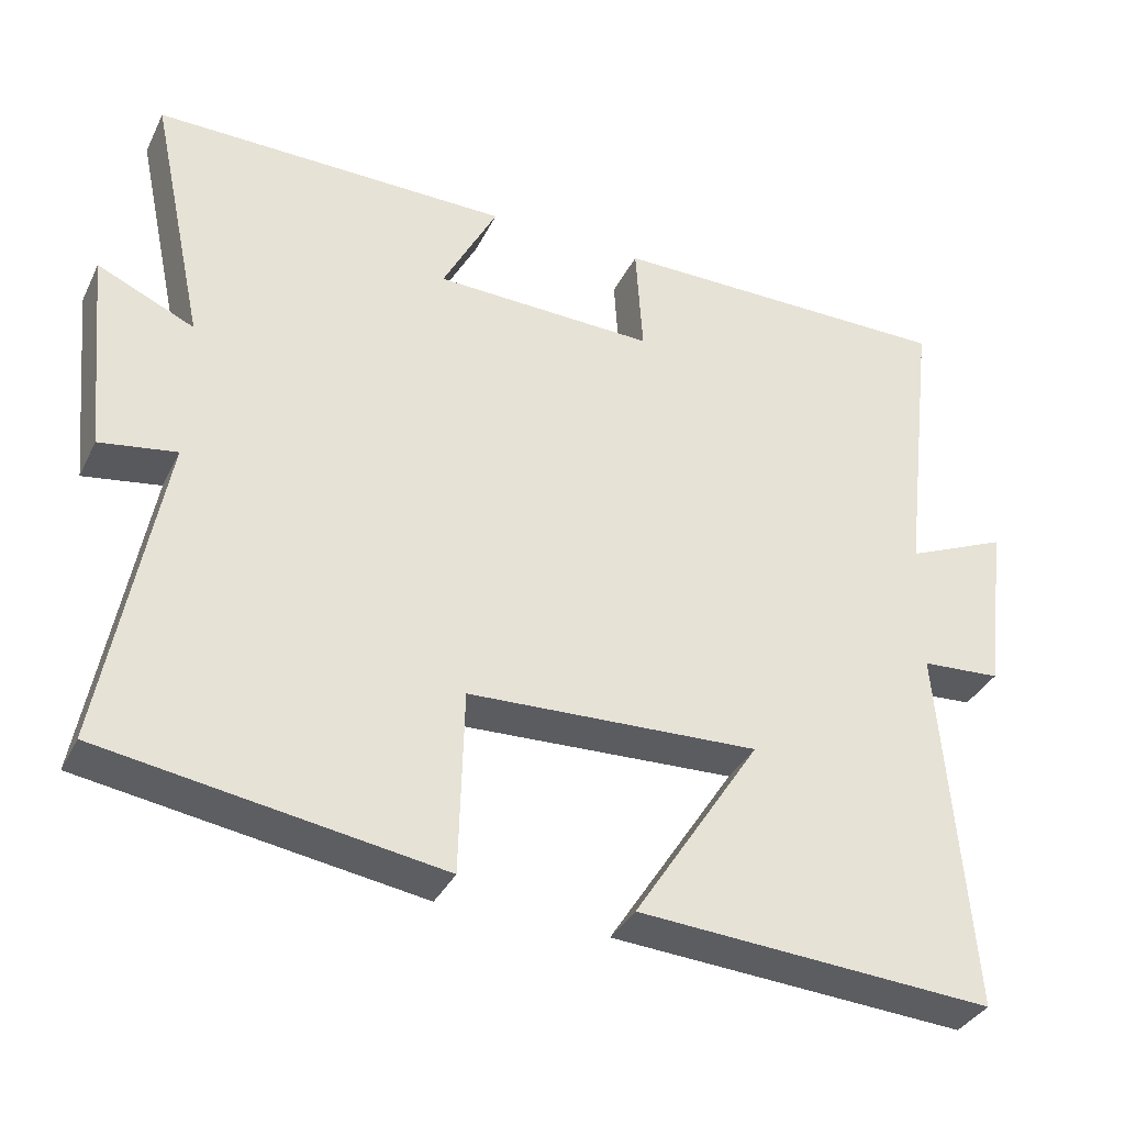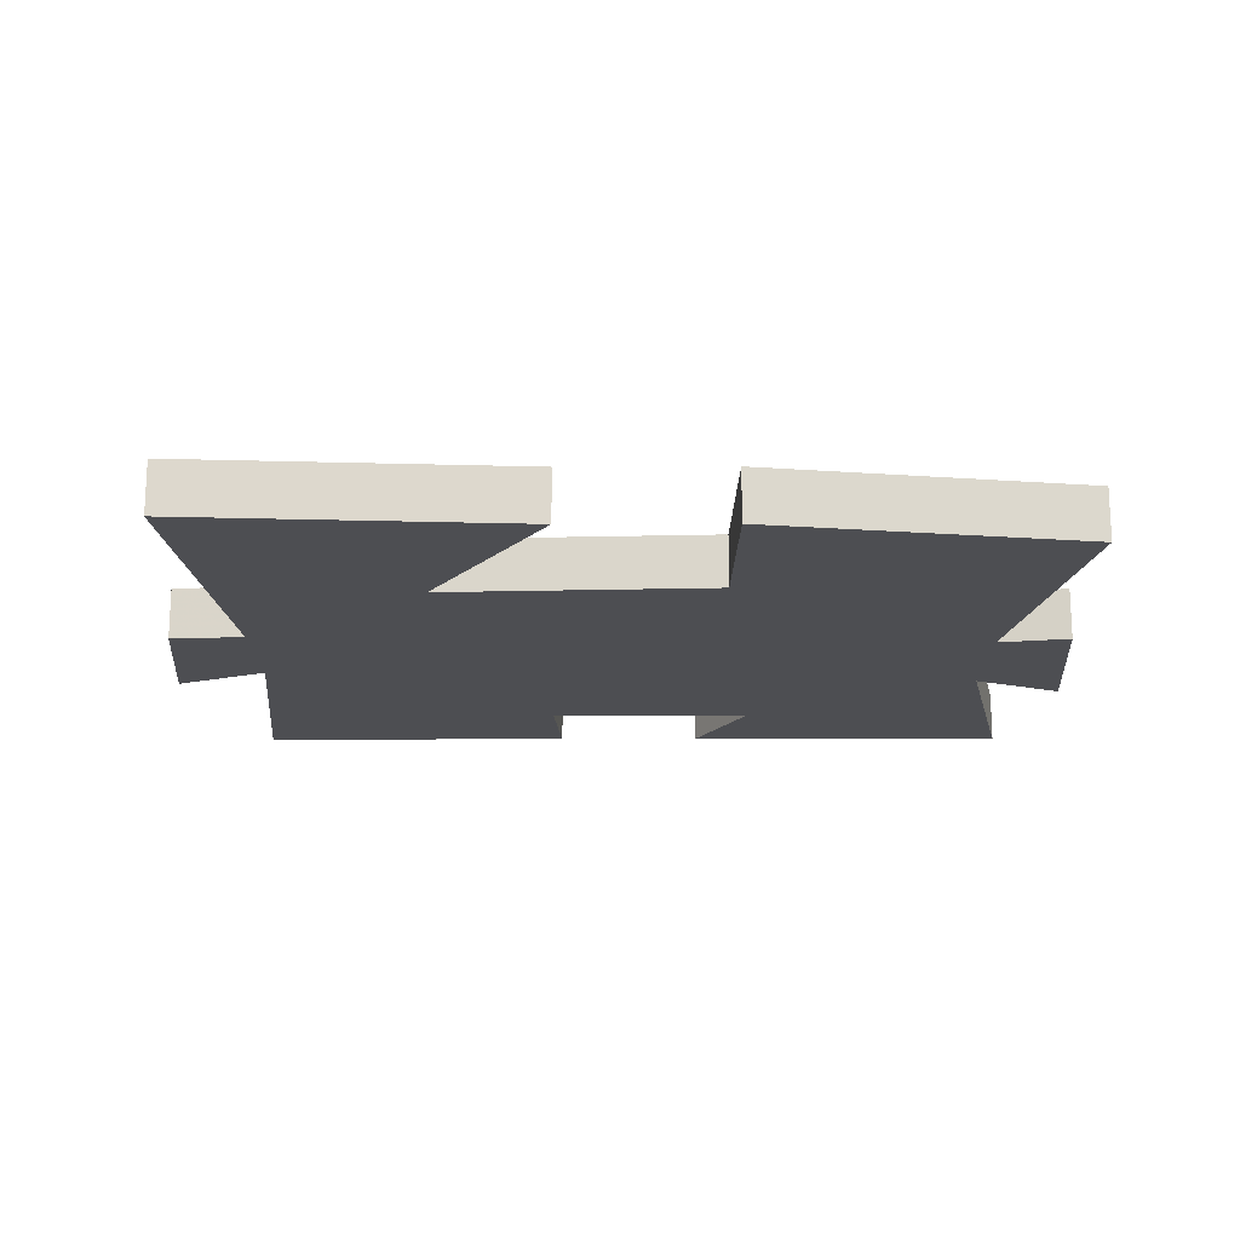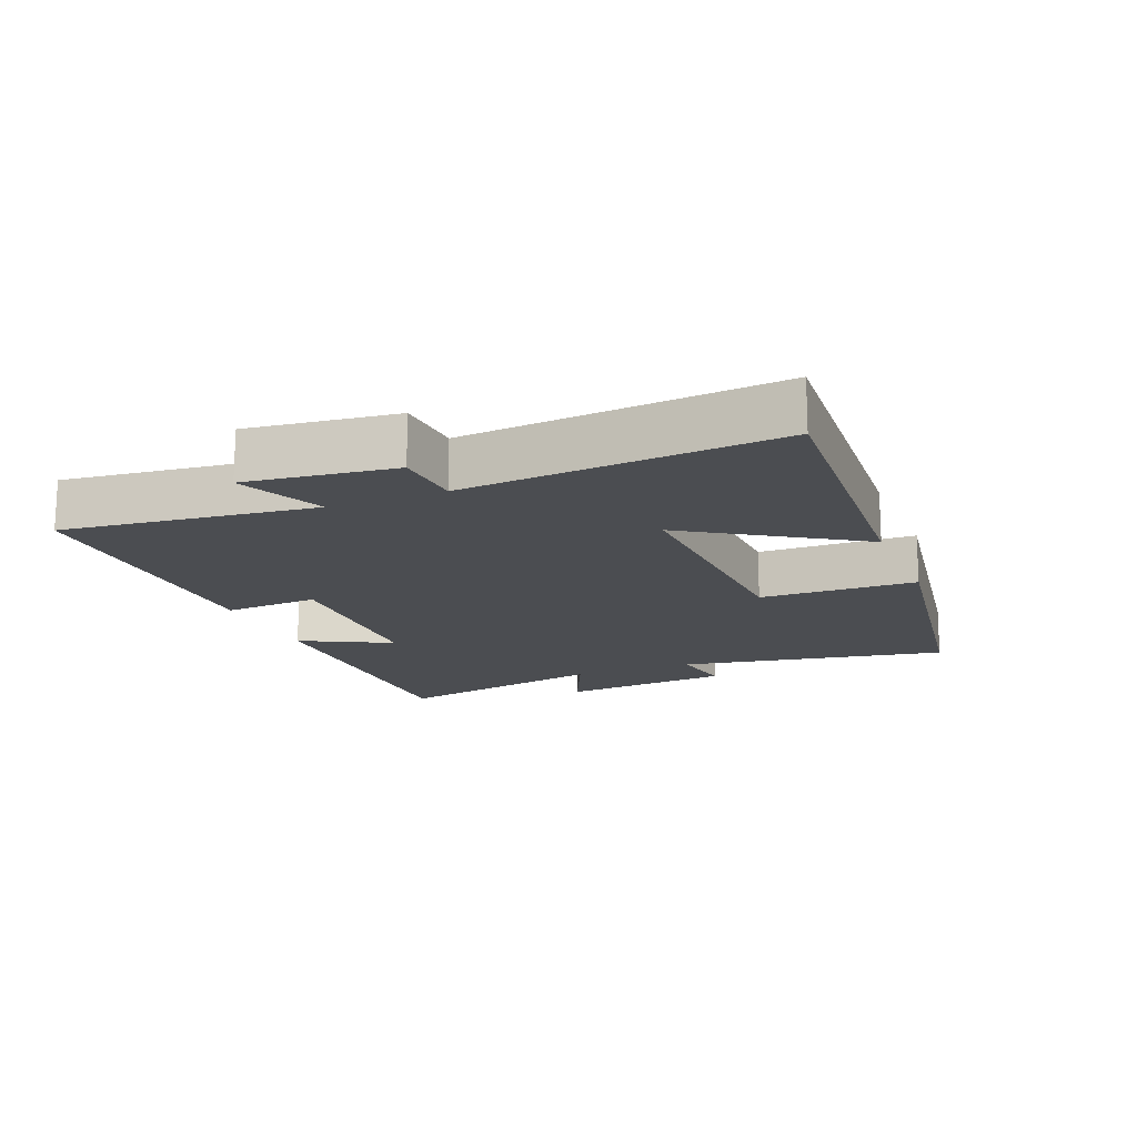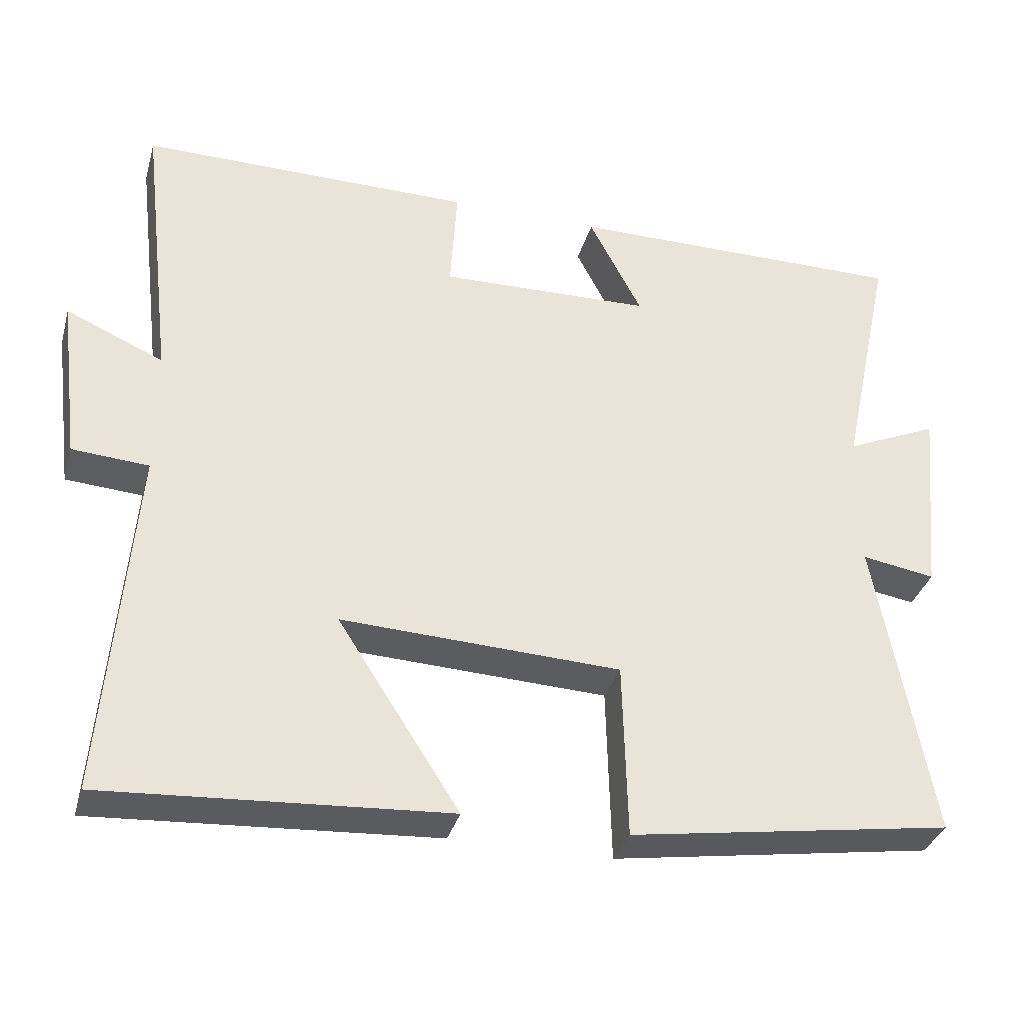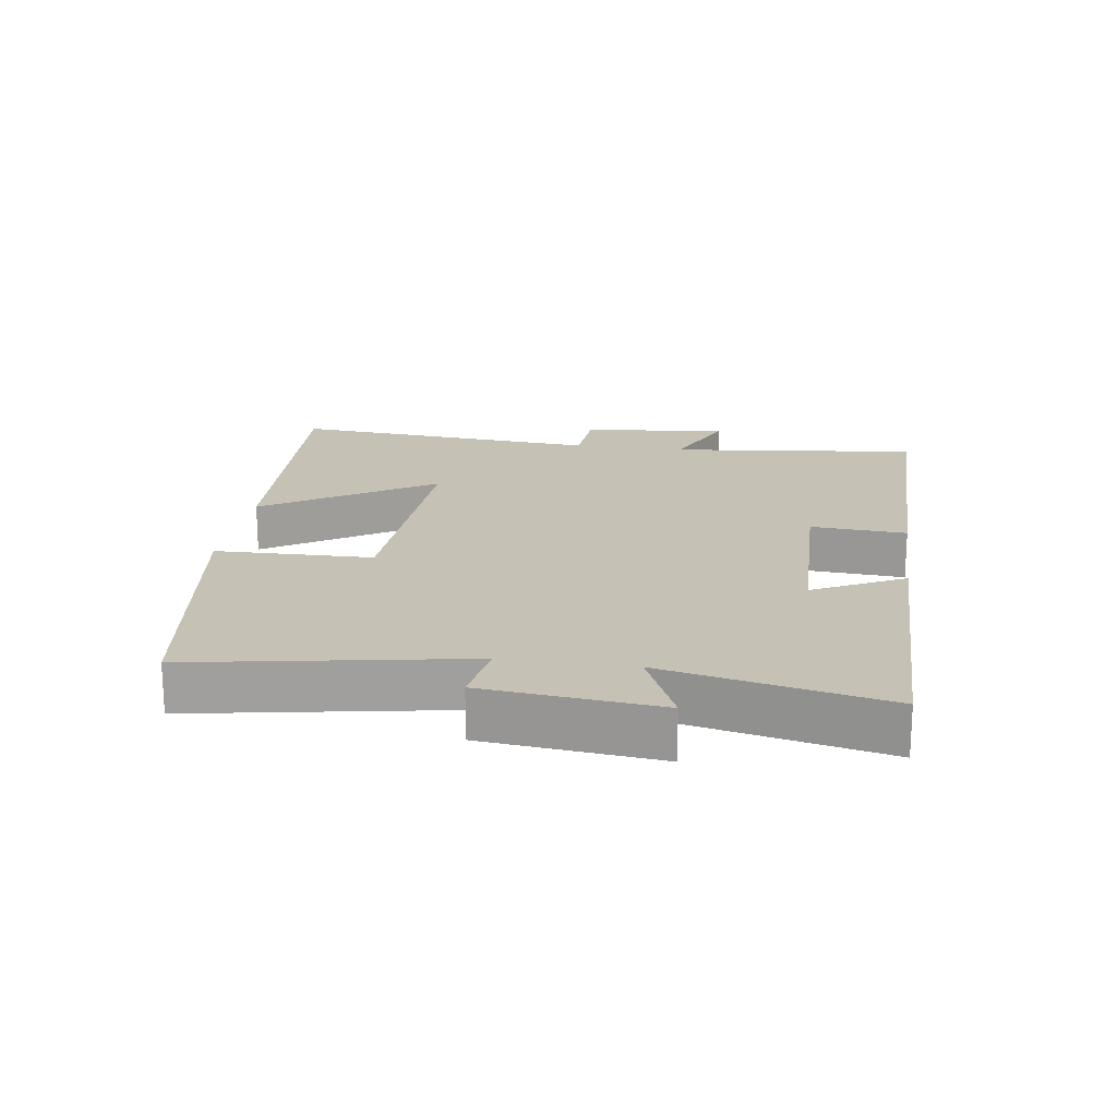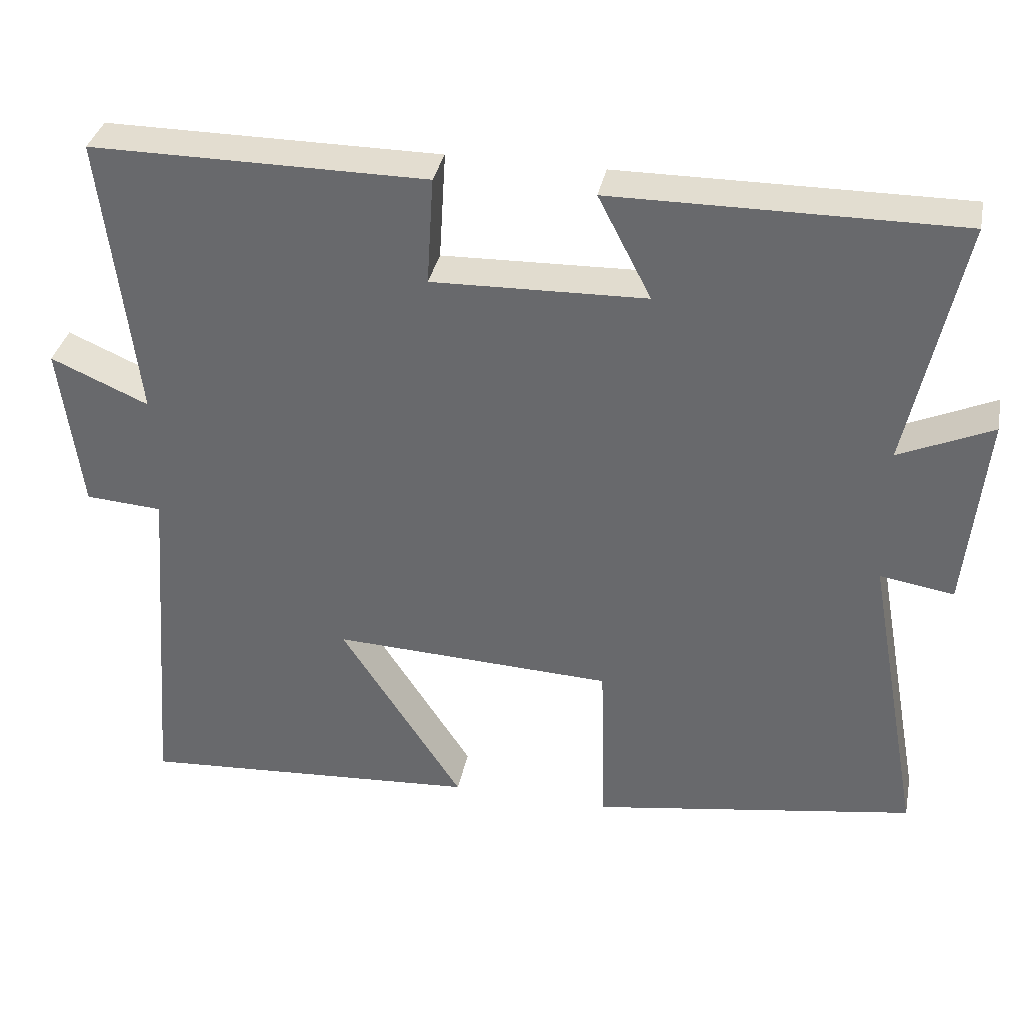
<metadata>
{"format":"obj","ext":"obj","renderer":"f3d","projection":"perspective","resolution":1024,"background":"white","views":[{"elev":-35.5,"azim":-23.6,"up":"+Z"},{"elev":-17.1,"azim":-179.6,"up":"+Y"},{"elev":-15.9,"azim":112.2,"up":"+Y"},{"elev":-34.5,"azim":164.7,"up":"+Z"},{"elev":18.8,"azim":-81.4,"up":"+Y"},{"elev":35.4,"azim":-168.6,"up":"+Z"}]}
</metadata>
<code>
v -0.575 0.07 -0.432
v -0.5 0.07 -0.022
v -0.599 0.07 -0.038
v -0.625 0.07 0.226
v -0.5 0.07 0.17
v -0.571 0.07 0.503
v -0.11 0.07 0.5
v -0.181 0.07 0.363
v 0.105 0.07 0.355
v 0.096 0.07 0.5
v 0.545 0.07 0.501
v 0.5 0.07 0.12
v 0.631 0.07 0.177
v 0.603 0.07 -0.047
v 0.5 0.07 -0.054
v 0.538 0.07 -0.53
v 0.078 0.07 -0.5
v 0.242 0.07 -0.246
v -0.134 0.07 -0.262
v -0.14 0.07 -0.5
v -0.575 0 -0.432
v -0.5 0 -0.022
v -0.599 0 -0.038
v -0.625 0 0.226
v -0.5 0 0.17
v -0.571 0 0.503
v -0.11 0 0.5
v -0.181 0 0.363
v 0.105 0 0.355
v 0.096 0 0.5
v 0.545 0 0.501
v 0.5 0 0.12
v 0.631 0 0.177
v 0.603 0 -0.047
v 0.5 0 -0.054
v 0.538 0 -0.53
v 0.078 0 -0.5
v 0.242 0 -0.246
v -0.134 0 -0.262
v -0.14 0 -0.5
f 19 20 1 2
f 18 19 2
f 15 16 17 18
f 15 18 2
f 12 13 14 15
f 12 15 2
f 9 10 11 12
f 8 9 12 2
f 5 6 7 8
f 5 8 2 3
f 3 4 5
f 22 21 40 39
f 22 39 38
f 38 37 36 35
f 22 38 35
f 35 34 33 32
f 22 35 32
f 32 31 30 29
f 22 32 29 28
f 28 27 26 25
f 23 22 28 25
f 25 24 23
f 1 21 22 2
f 2 22 23 3
f 3 23 24 4
f 4 24 25 5
f 5 25 26 6
f 6 26 27 7
f 7 27 28 8
f 8 28 29 9
f 9 29 30 10
f 10 30 31 11
f 11 31 32 12
f 12 32 33 13
f 13 33 34 14
f 14 34 35 15
f 15 35 36 16
f 16 36 37 17
f 17 37 38 18
f 18 38 39 19
f 19 39 40 20
f 20 40 21 1

</code>
